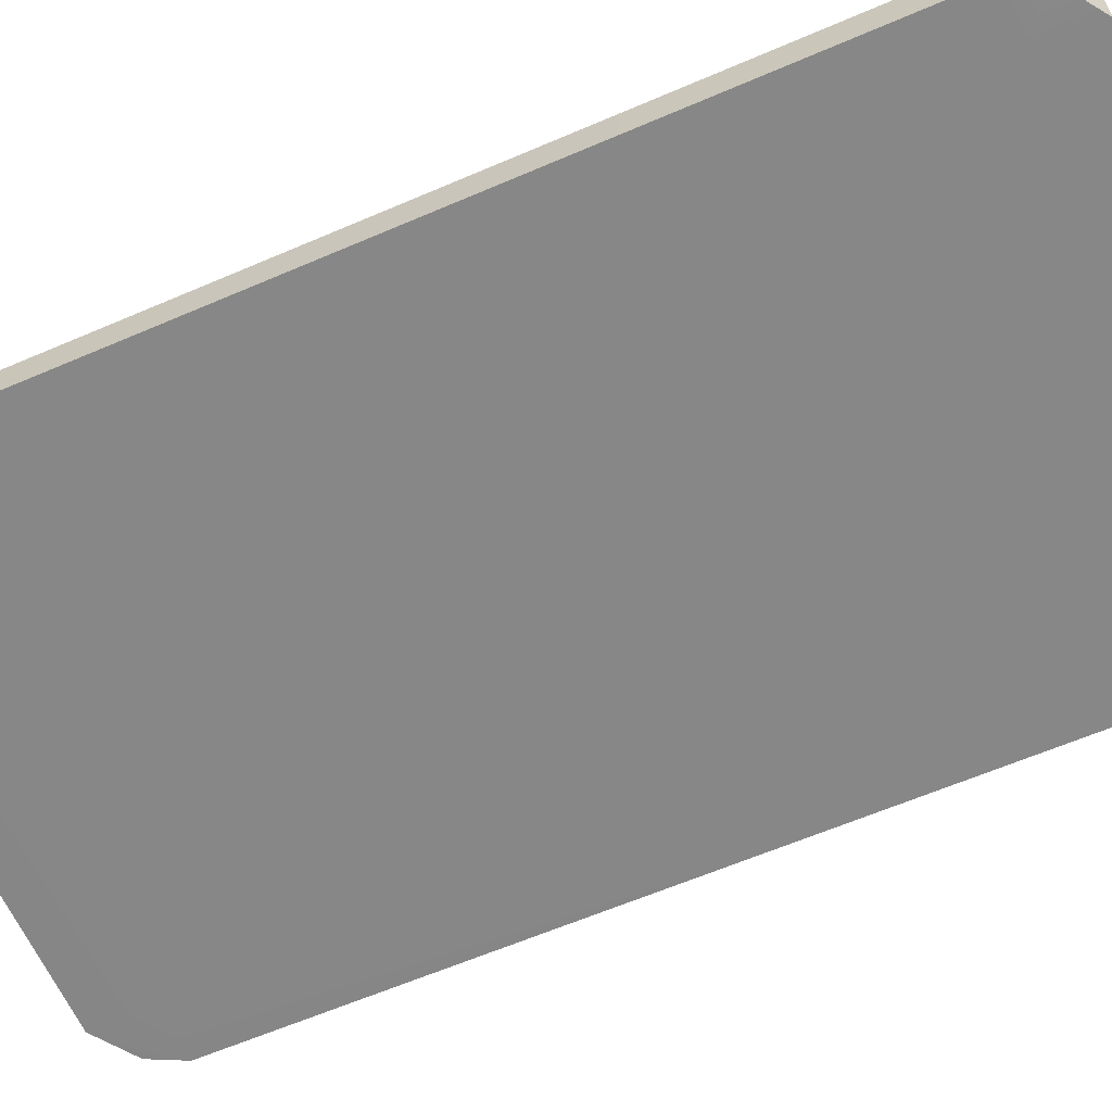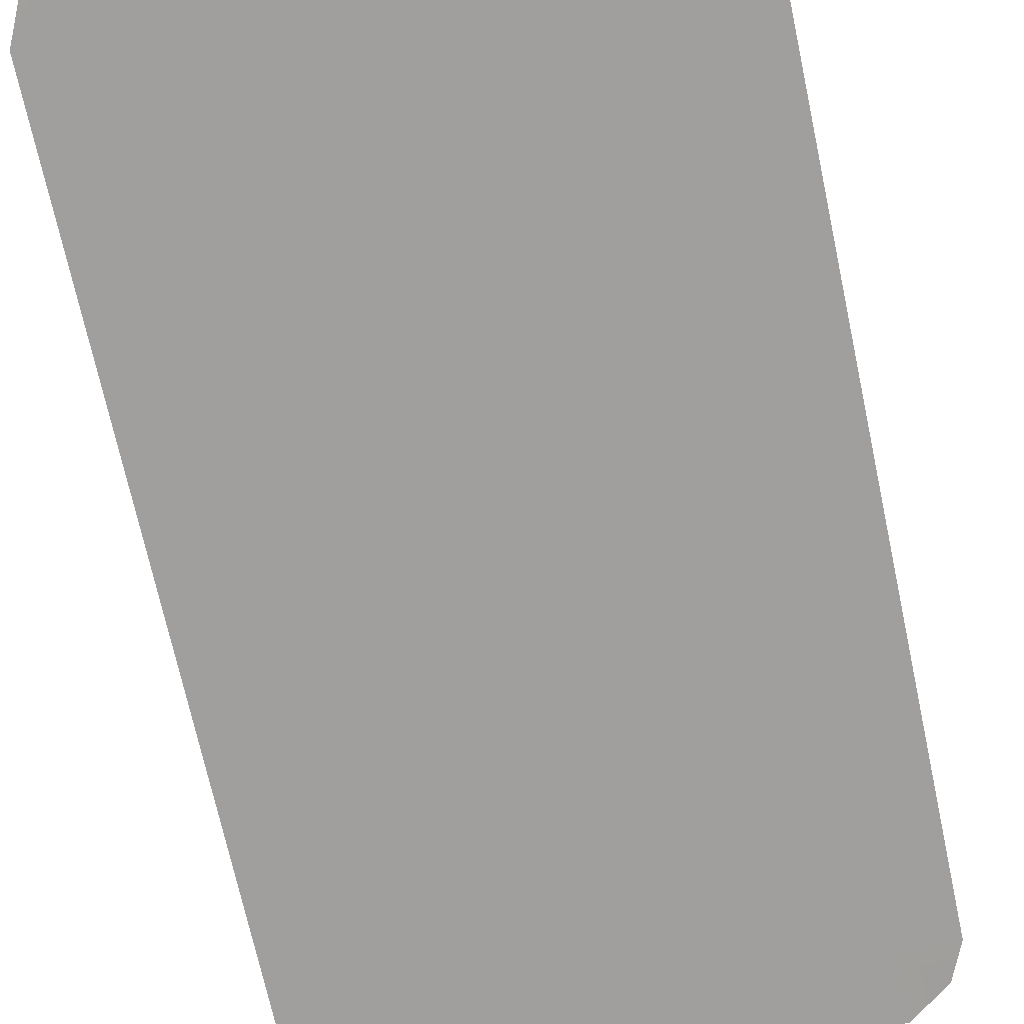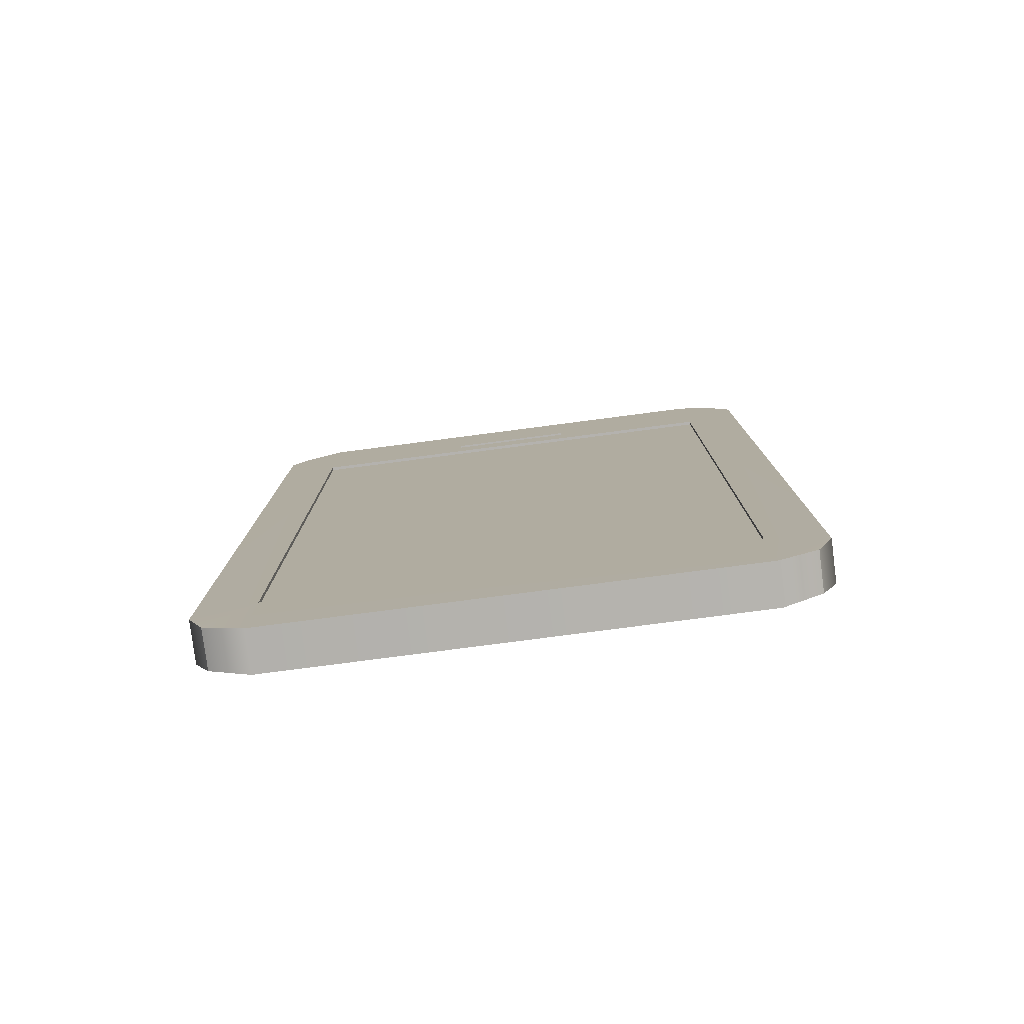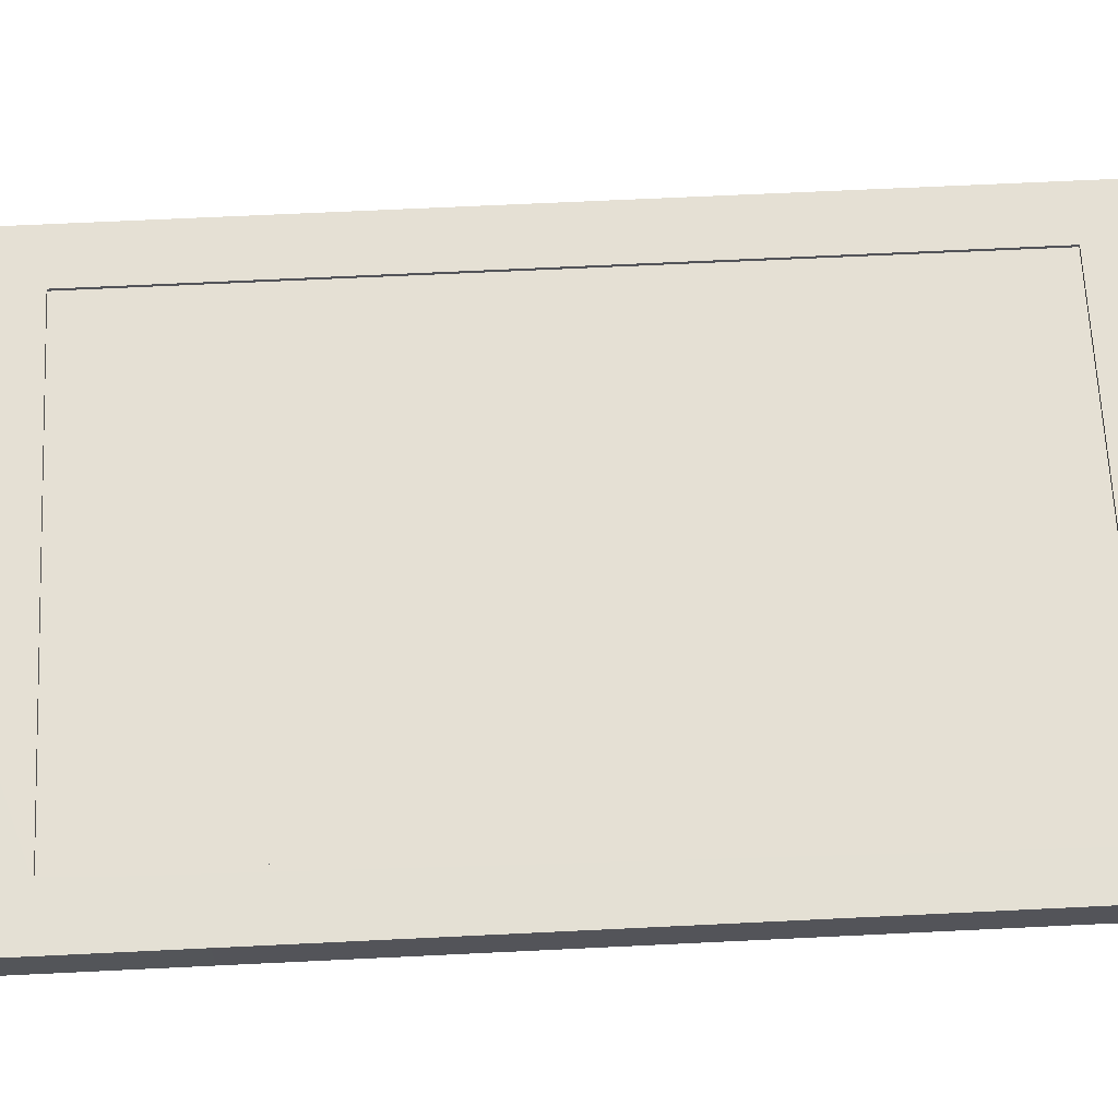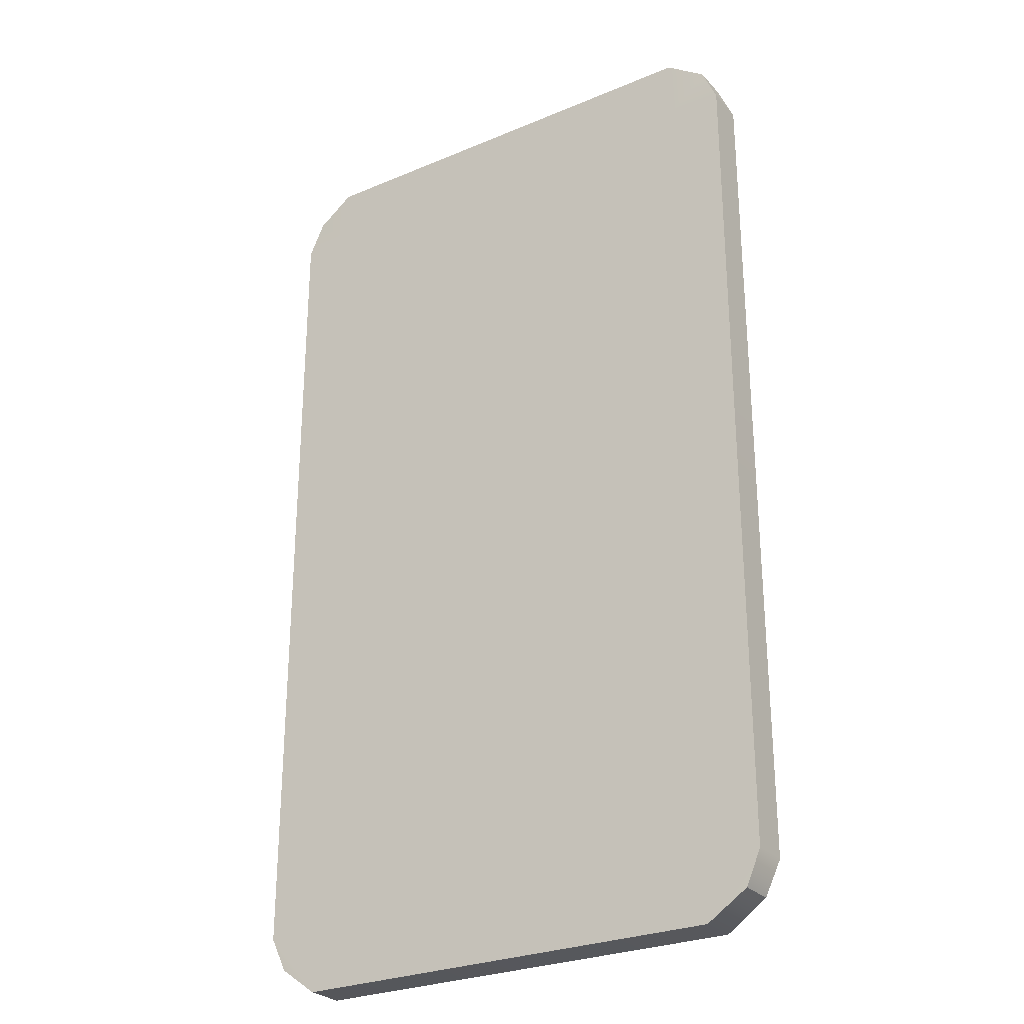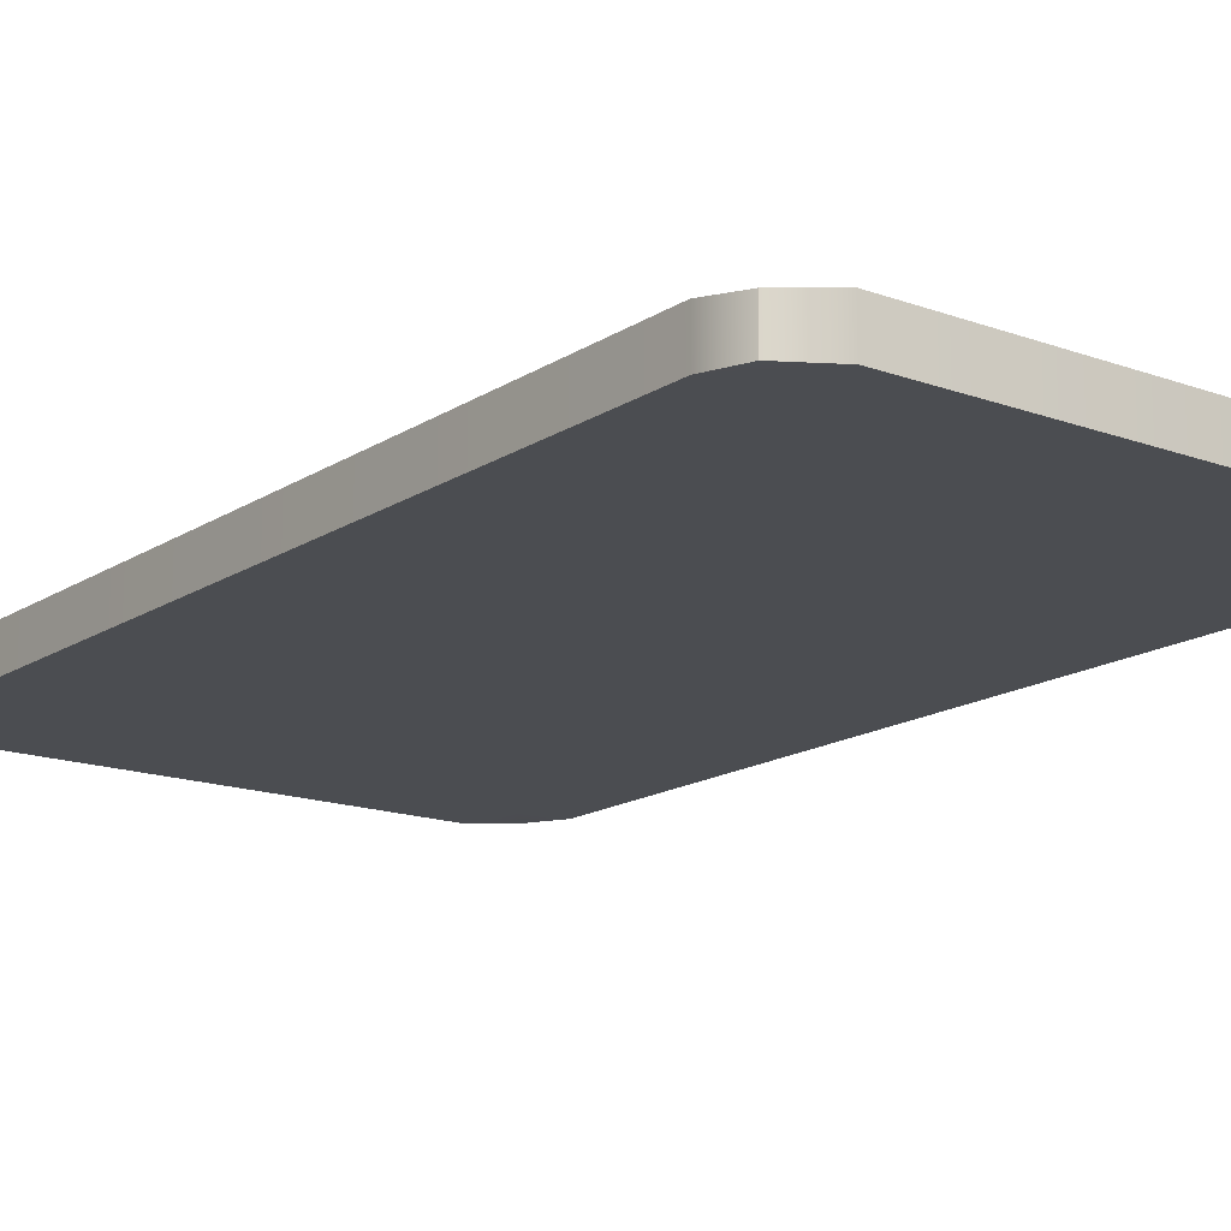
<metadata>
{"format":"obj","ext":"obj","renderer":"f3d","projection":"perspective","resolution":1024,"background":"white","views":[{"elev":-62.3,"azim":-66.4,"up":"+Y"},{"elev":-71.3,"azim":-167.8,"up":"+Y"},{"elev":-79.7,"azim":-172.6,"up":"+Z"},{"elev":65.9,"azim":87.2,"up":"+Y"},{"elev":-27.5,"azim":32.8,"up":"+Z"},{"elev":-15.9,"azim":142.7,"up":"+Y"}]}
</metadata>
<code>
g default
v 3.515 0.01533 -6.164
v -3.515 0.01533 -6.164
v 3.515 0.5239 -6.164
v -3.515 0.5239 -6.164
v 3.515 0.5239 6.164
v -3.515 0.5239 6.164
v 3.515 0.01533 6.164
v -3.515 0.01533 6.164
v -3.725 0.5391 5.671
v 3.725 0.5391 5.671
v 3.725 0.000136 5.671
v -3.725 0.000136 5.671
v -3.725 0.5391 -5.709
v 3.725 0.5391 -5.709
v 3.725 0.000136 -5.709
v -3.725 0.000136 -5.709
v -2.999 0.5391 -6.532
v -2.999 0.5391 -5.246
v -2.999 0.5391 4.837
v -2.999 0.5391 6.532
v -2.999 0.000136 6.532
v -2.999 0.000136 5.671
v -2.999 0.000136 -5.709
v -2.999 0.000136 -6.532
v 2.972 0.5391 -6.532
v 2.972 0.5391 -5.246
v 2.972 0.5391 4.837
v 2.972 0.5391 6.532
v 2.972 0.000136 6.532
v 2.972 0.000136 5.671
v 2.972 0.000136 -5.709
v 2.972 0.000136 -6.532
v 0.8295 0.5391 5.237
v 0.8295 0.5391 6.132
v -0.8568 0.5391 5.237
v -0.8568 0.5391 6.132
v 0.8295 0.5659 5.237
v 0.8295 0.5659 6.132
v -0.8568 0.5659 5.237
v -0.8568 0.5659 6.132
v 2.972 0.4947 -5.246
v 2.972 0.4947 4.837
v -2.999 0.4947 -5.246
v -2.999 0.4947 4.837
v 0.3121 0.3526 6.532
v 0.3121 0.1866 6.532
v -0.3394 0.3526 6.532
v -0.3394 0.1866 6.532
v 0.3121 0.3526 5.6
v 0.3121 0.1866 5.6
v -0.3394 0.3526 5.6
v -0.3394 0.1866 5.6
g telefoon
f 1 32 25 3
f 3 25 26 14
f 5 28 29 7
f 15 31 32 1
f 2 16 13 4
f 15 1 3 14
f 10 27 28 5
f 7 11 10 5
f 7 29 30 11
f 9 12 8 6
f 14 26 27 10
f 11 15 14 10
f 11 30 31 15
f 13 16 12 9
f 17 4 13 18
f 19 18 13 9
f 20 19 9 6
f 21 20 6 8
f 22 21 8 12
f 23 22 12 16
f 24 23 16 2
f 17 24 2 4
f 25 17 18 26
f 42 41 43 44
f 38 37 39 40
f 50 49 51 52
f 30 29 21 22
f 31 30 22 23
f 32 31 23 24
f 25 32 24 17
f 28 27 33 34
f 27 19 35 33
f 19 20 36 35
f 20 28 34 36
f 34 33 37 38
f 33 35 39 37
f 35 36 40 39
f 36 34 38 40
f 27 26 41 42
f 26 18 43 41
f 18 19 44 43
f 19 27 42 44
f 29 28 45 46
f 28 20 47 45
f 20 21 48 47
f 21 29 46 48
f 46 45 49 50
f 45 47 51 49
f 47 48 52 51
f 48 46 50 52

</code>
